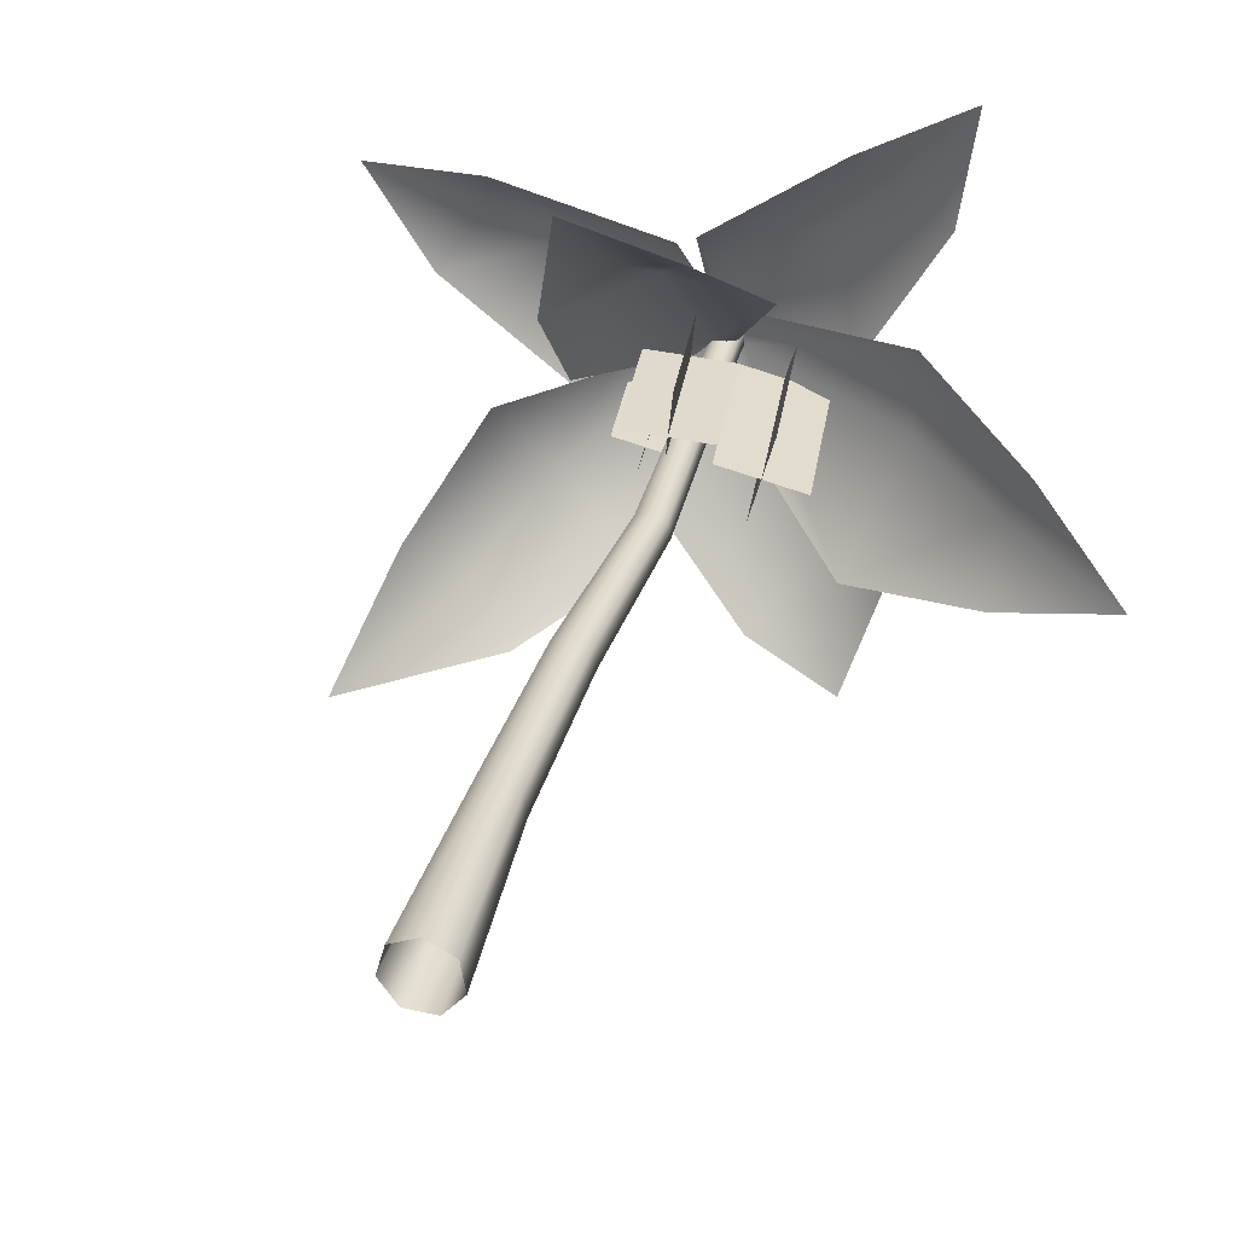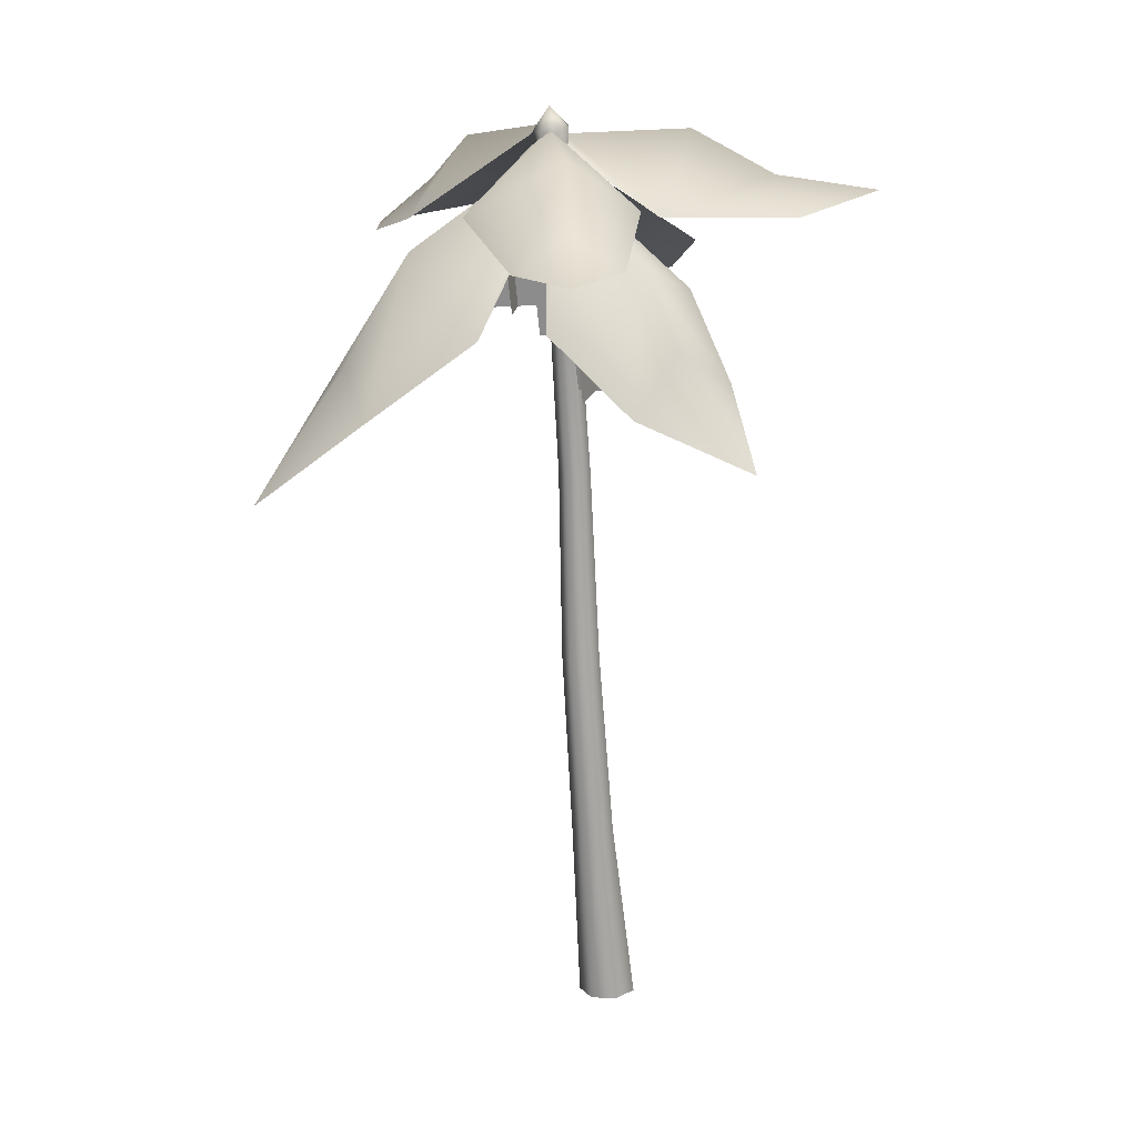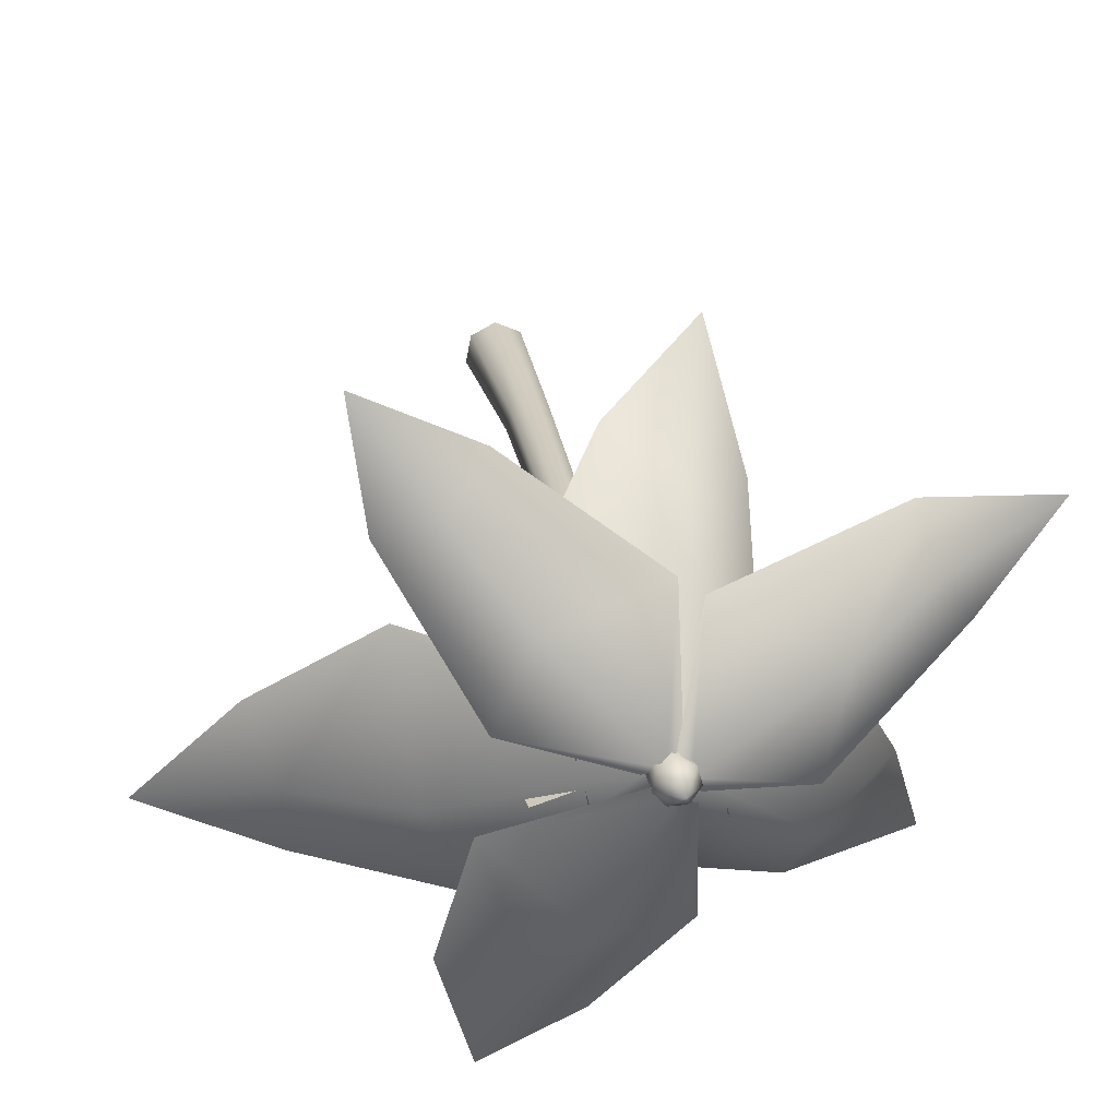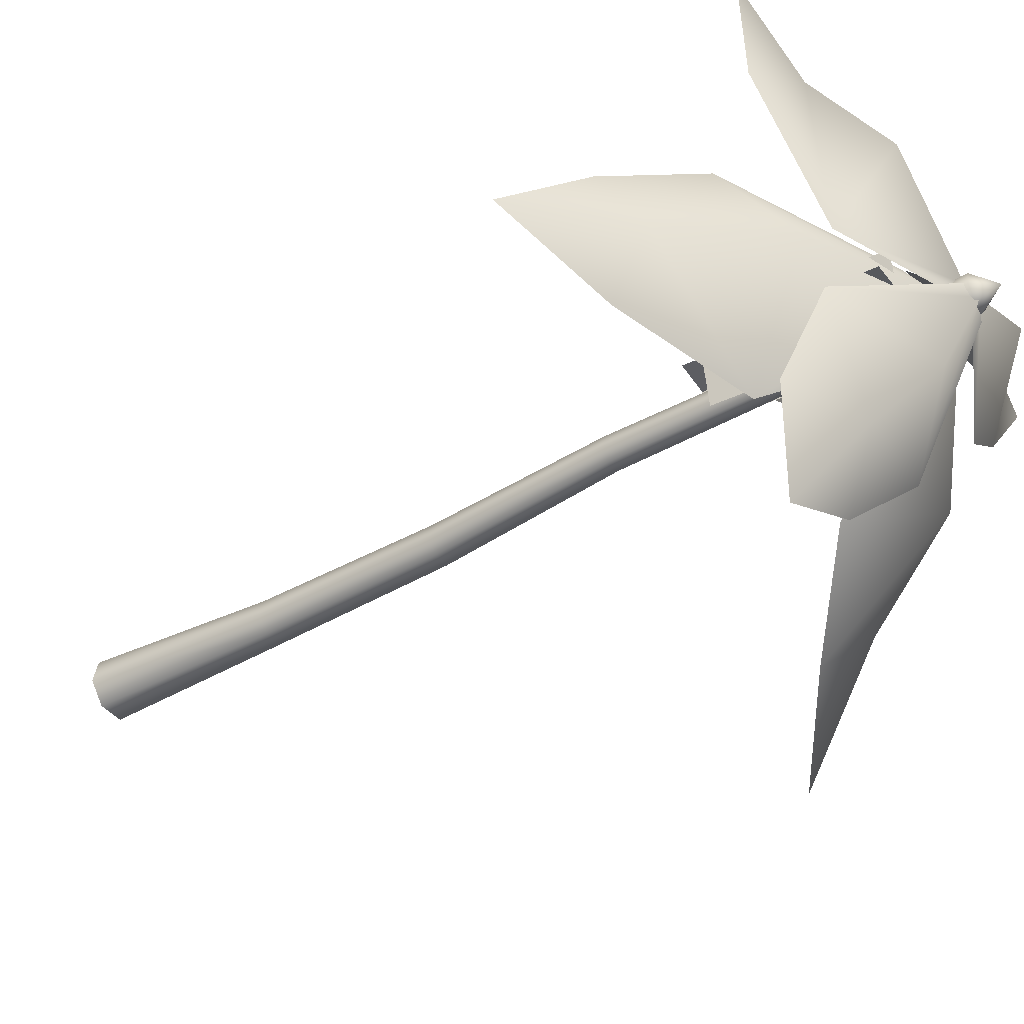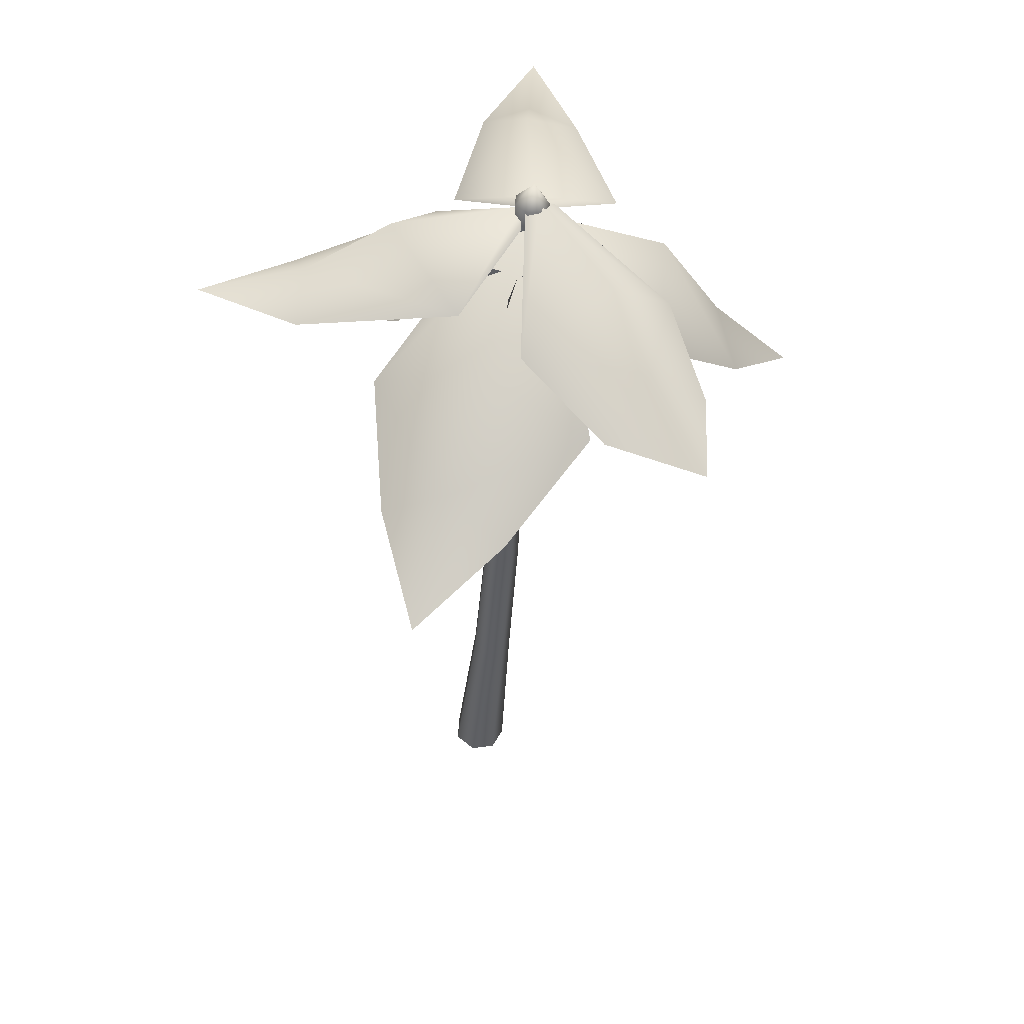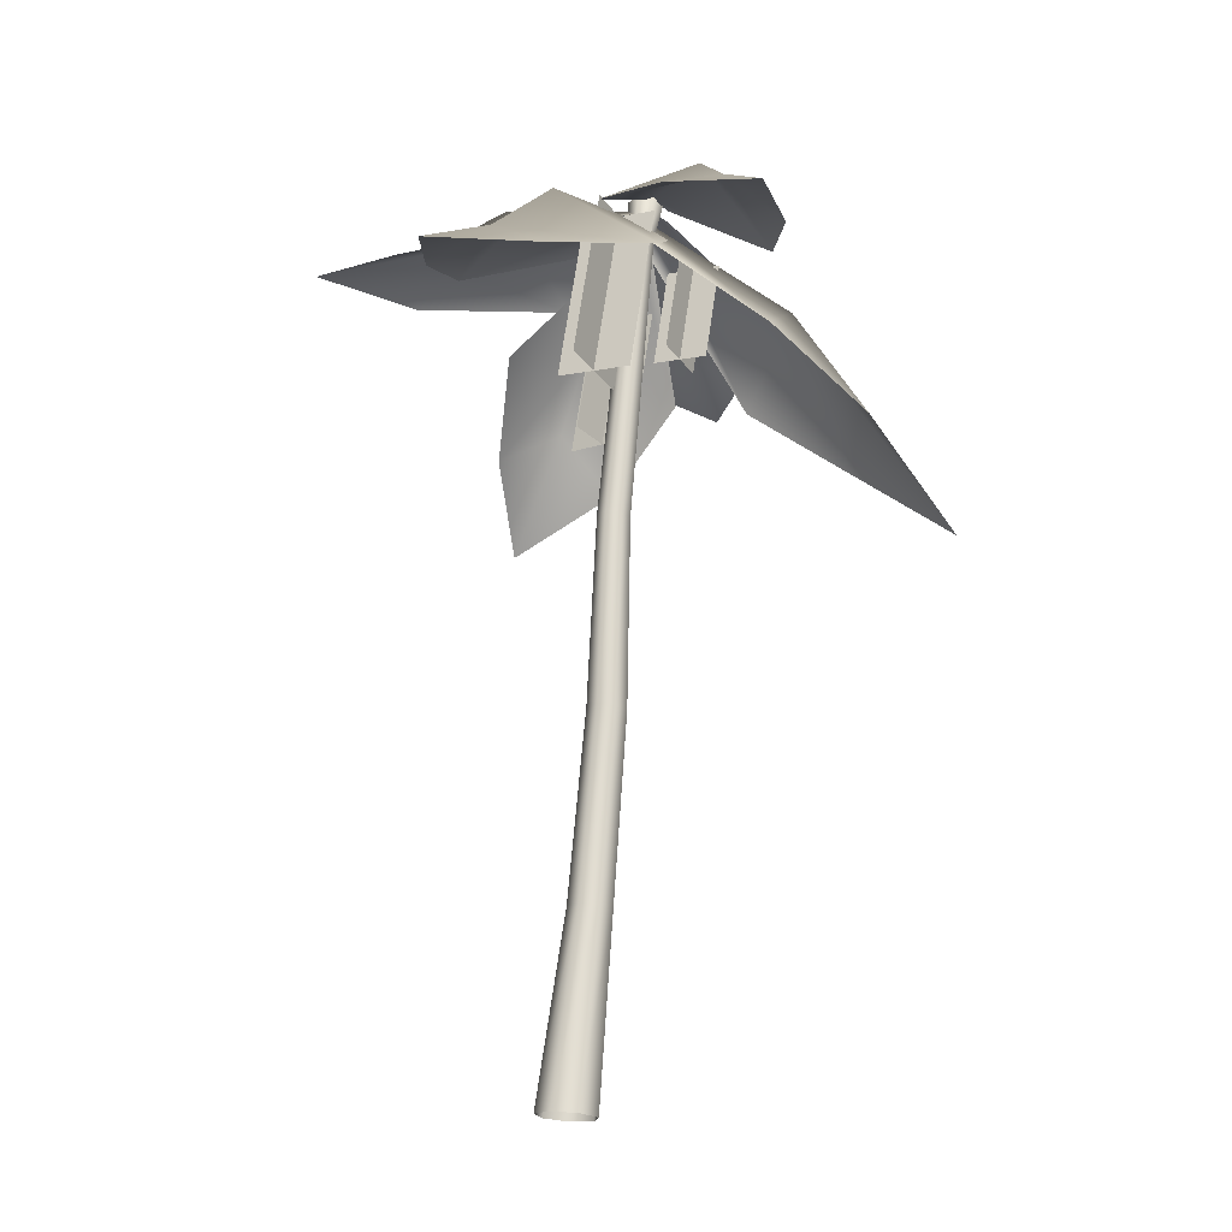
<metadata>
{"format":"obj","ext":"obj","renderer":"f3d","projection":"perspective","resolution":1024,"background":"white","views":[{"elev":32.7,"azim":18.4,"up":"+Z"},{"elev":14.3,"azim":-63.7,"up":"+Y"},{"elev":20.6,"azim":176.4,"up":"+Z"},{"elev":-44.9,"azim":129.4,"up":"+Z"},{"elev":53.5,"azim":120.4,"up":"+Y"},{"elev":-17.4,"azim":134.4,"up":"+Y"}]}
</metadata>
<code>
g default
v -56.8 819 -27.46
v -47.07 793.4 14.7
v 106.2 723.9 42.1
v 89.83 787.2 -65.79
v 54.99 710.1 -165.2
v -69.45 791.1 -60.03
v 207.7 682.7 -28.1
v 181.7 712.4 -82.97
v 180.9 675.3 -145.6
v 290.4 653.9 -112.4
v -74.06 792.3 -15.43
v -85.58 783.5 -24.32
v -147.4 661.7 4.906
v -95.68 723.3 75.38
v 5.086 690.2 80.35
v -54.3 789.4 -10.2
v -147.1 590.1 92.33
v -99.43 647.6 115.5
v -40.62 611.7 142.5
v -118.2 544.6 200.8
v -83.75 839.9 -22.44
v -91.59 825.3 -38.7
v -178.8 767.5 -62.72
v -187.1 822.8 44.88
v -98.28 771.7 76.16
v -75.61 825.8 -8.132
v -283 733.3 40.43
v -253.7 765.8 80.47
v -239.5 736.4 127.2
v -342 734 126.4
v -72.6 844.9 -34.61
v -57.6 840.5 -27.92
v 53.42 781 -88.32
v -27.11 828.5 -140.2
v -98.82 754.2 -164.8
v -88.78 834.6 -42.31
v 81.42 750.8 -193.6
v 10.07 781.8 -201.7
v -25.55 732.7 -244.1
v 53.29 731.5 -286
v -67.96 836.1 -17.2
v -80.08 819.6 -6.234
v -80.96 765.5 86.53
v 15.02 838.8 75.6
v 42.35 787 -14.05
v -52.61 824 -26.63
v 40.09 757.8 175.7
v 69.17 794.2 139
v 118 772.2 119.6
v 131.9 777.8 221
v -82.32 820.5 -28.87
v -65.9 796.2 -38.83
v -96.06 683.8 -162.3
v -183.3 734.5 -115.9
v -211.9 662.2 -30.51
v -82.87 795.6 -18.5
v -178.3 602.9 -210.2
v -221 631.2 -163.9
v -260.6 588 -120.7
v -293.6 510.2 -218.7
v -86.03 589.6 12.21
v -12.1 602.4 4.988
v -35.27 733.8 1.494
v -109.2 721 8.717
v -45.68 597.6 46.11
v -52.45 594.4 -28.91
v -75.62 725.8 -32.4
v -68.85 729 42.61
v 21.2 641.4 -2.789
v 1.257 635.9 -77.03
v -27.77 800.5 -81.41
v -7.823 806 -7.166
v 47.85 644.8 -50.21
v -25.39 632.5 -29.62
v -54.41 797.1 -33.99
v 18.82 809.4 -54.58
v -85.11 679.8 -24.93
v -99.67 675.8 -79.12
v -117 773.8 -81.73
v -102.4 777.8 -27.54
v -65.66 682.3 -59.54
v -119.1 673.2 -44.51
v -136.4 771.3 -47.12
v -82.95 780.3 -62.15
v 30 -34.19 -8.84
v -9.753 146.2 -27.94
v 2.302 147.4 -14.11
v 13.68 -35.82 -27.55
v -28.07 144.9 -27.09
v -11.12 -37.52 -26.41
v -38.86 144.6 -12.21
v -25.72 -38.02 -6.263
v -33.99 145.4 5.495
v -19.13 -36.93 17.71
v -17.13 146.7 12.7
v 3.686 -35.07 27.46
v -0.982 147.6 3.969
v 25.55 -33.85 15.64
v -24.39 328.7 -32.74
v -13.58 329.7 -20.35
v -40.81 327.5 -31.98
v -50.48 327.2 -18.64
v -46.12 327.9 -2.766
v -31 329.1 3.691
v -16.52 330 -4.134
v -28.93 512.4 -35.25
v -19.83 513.3 -24.82
v -42.75 511.4 -34.61
v -50.88 511.2 -23.39
v -47.21 511.8 -10.03
v -34.5 512.8 -4.597
v -22.31 513.5 -11.18
v -62.77 805.1 -37.02
v -55.25 806.7 -28.26
v -74.24 803.1 -36.49
v -81.02 802.2 -27.05
v -78 803 -15.83
v -67.46 805 -11.27
v -57.34 806.6 -16.8
v -67.68 841.7 -41.57
v -57.98 843.7 -30.27
v -82.47 839.1 -40.88
v -91.21 837.9 -28.71
v -87.32 839 -14.23
v -73.73 841.5 -8.346
v -60.67 843.6 -15.48
v -78.15 862 -26.2
g FY_S1_burnedtree_growth_A
f 1 2 3
f 3 4 1
f 5 6 1
f 1 4 5
f 3 8 4
f 8 3 7
f 8 9 5
f 5 4 8
f 8 7 10
f 9 8 10
f 11 12 13
f 13 14 11
f 15 16 11
f 11 14 15
f 17 18 14
f 14 13 17
f 14 19 15
f 19 14 18
f 18 17 20
f 19 18 20
f 21 22 23
f 23 24 21
f 25 26 21
f 21 24 25
f 27 28 24
f 24 23 27
f 24 29 25
f 29 24 28
f 28 27 30
f 29 28 30
f 31 32 33
f 33 34 31
f 35 36 31
f 31 34 35
f 33 38 34
f 38 33 37
f 38 39 35
f 35 34 38
f 38 37 40
f 39 38 40
f 41 42 43
f 43 44 41
f 45 46 41
f 41 44 45
f 43 48 44
f 48 43 47
f 48 49 45
f 45 44 48
f 48 47 50
f 49 48 50
f 51 52 53
f 53 54 51
f 55 56 51
f 51 54 55
f 57 58 54
f 54 53 57
f 54 59 55
f 59 54 58
f 58 57 60
f 59 58 60
f 61 62 63
f 63 64 61
f 65 66 67
f 67 68 65
f 69 70 71
f 71 72 69
f 73 74 75
f 75 76 73
f 77 78 79
f 79 80 77
f 81 82 83
f 83 84 81
f 85 86 87
f 85 88 86
f 88 89 86
f 88 90 89
f 90 91 89
f 90 92 91
f 92 93 91
f 92 94 93
f 94 95 93
f 94 96 95
f 96 97 95
f 96 98 97
f 98 87 97
f 98 85 87
f 87 99 100
f 87 86 99
f 86 101 99
f 86 89 101
f 89 102 101
f 89 91 102
f 91 103 102
f 91 93 103
f 93 104 103
f 93 95 104
f 95 105 104
f 95 97 105
f 97 100 105
f 97 87 100
f 100 106 107
f 100 99 106
f 99 108 106
f 99 101 108
f 101 109 108
f 101 102 109
f 102 110 109
f 102 103 110
f 103 111 110
f 103 104 111
f 104 112 111
f 104 105 112
f 105 107 112
f 105 100 107
f 107 113 114
f 107 106 113
f 106 115 113
f 106 108 115
f 108 116 115
f 108 109 116
f 109 117 116
f 109 110 117
f 110 118 117
f 110 111 118
f 111 119 118
f 111 112 119
f 112 114 119
f 112 107 114
f 114 120 121
f 114 113 120
f 113 122 120
f 113 115 122
f 115 123 122
f 115 116 123
f 116 124 123
f 116 117 124
f 117 125 124
f 117 118 125
f 118 126 125
f 118 119 126
f 119 121 126
f 119 114 121
f 127 121 120
f 127 120 122
f 127 122 123
f 127 123 124
f 127 124 125
f 127 125 126
f 127 126 121

</code>
